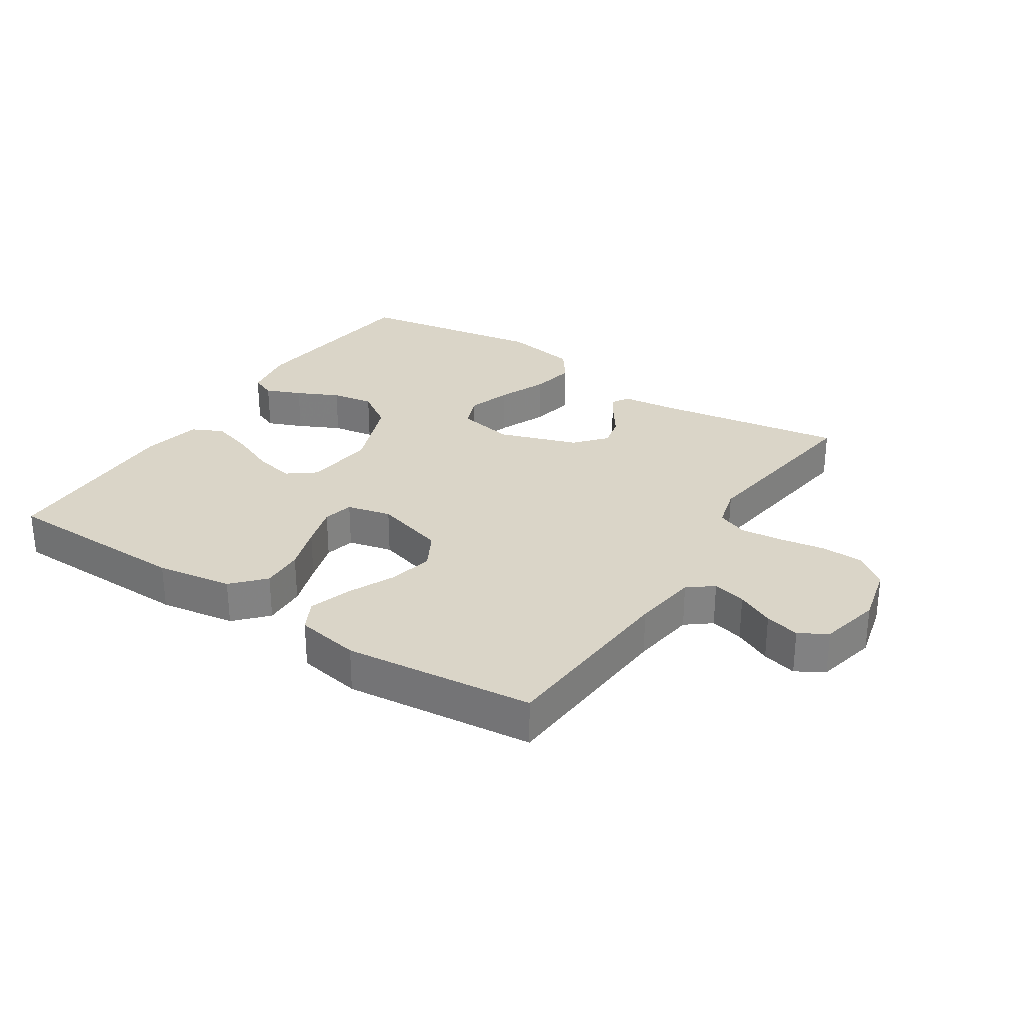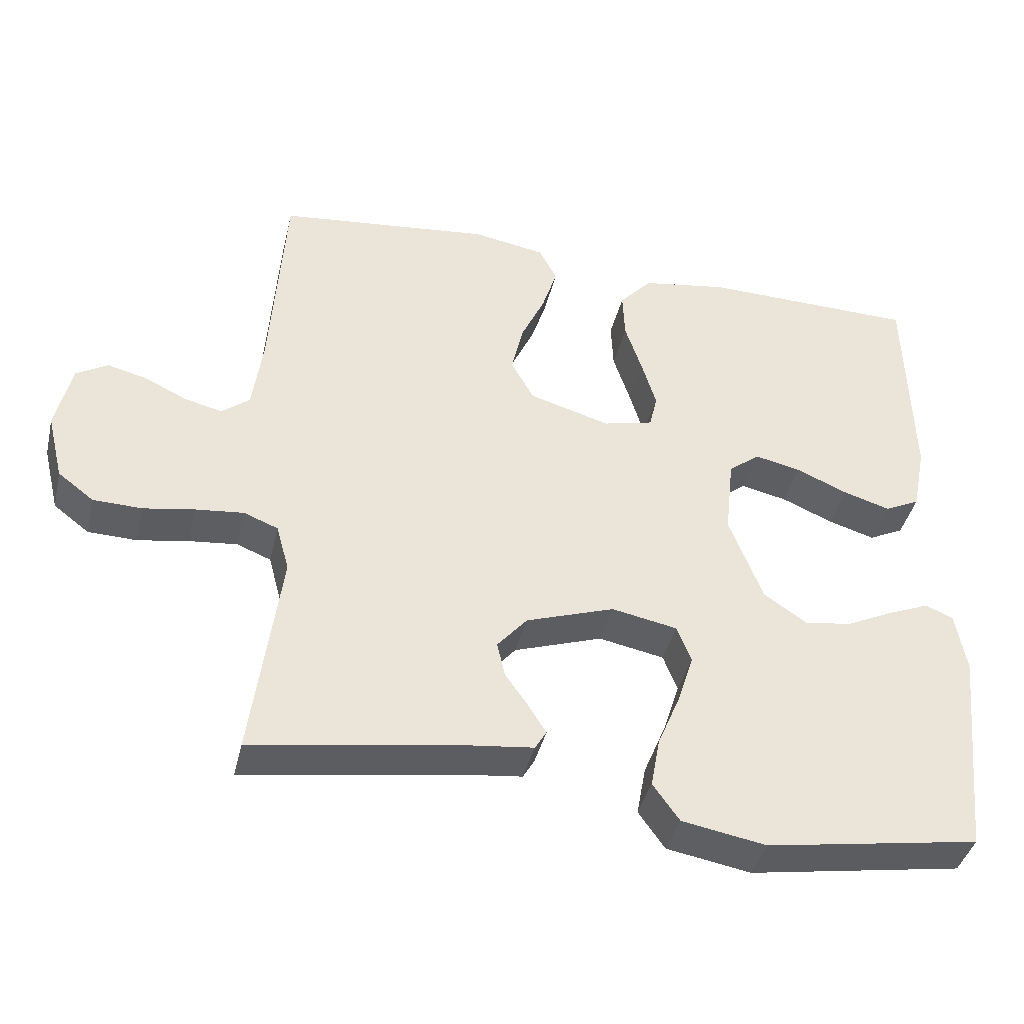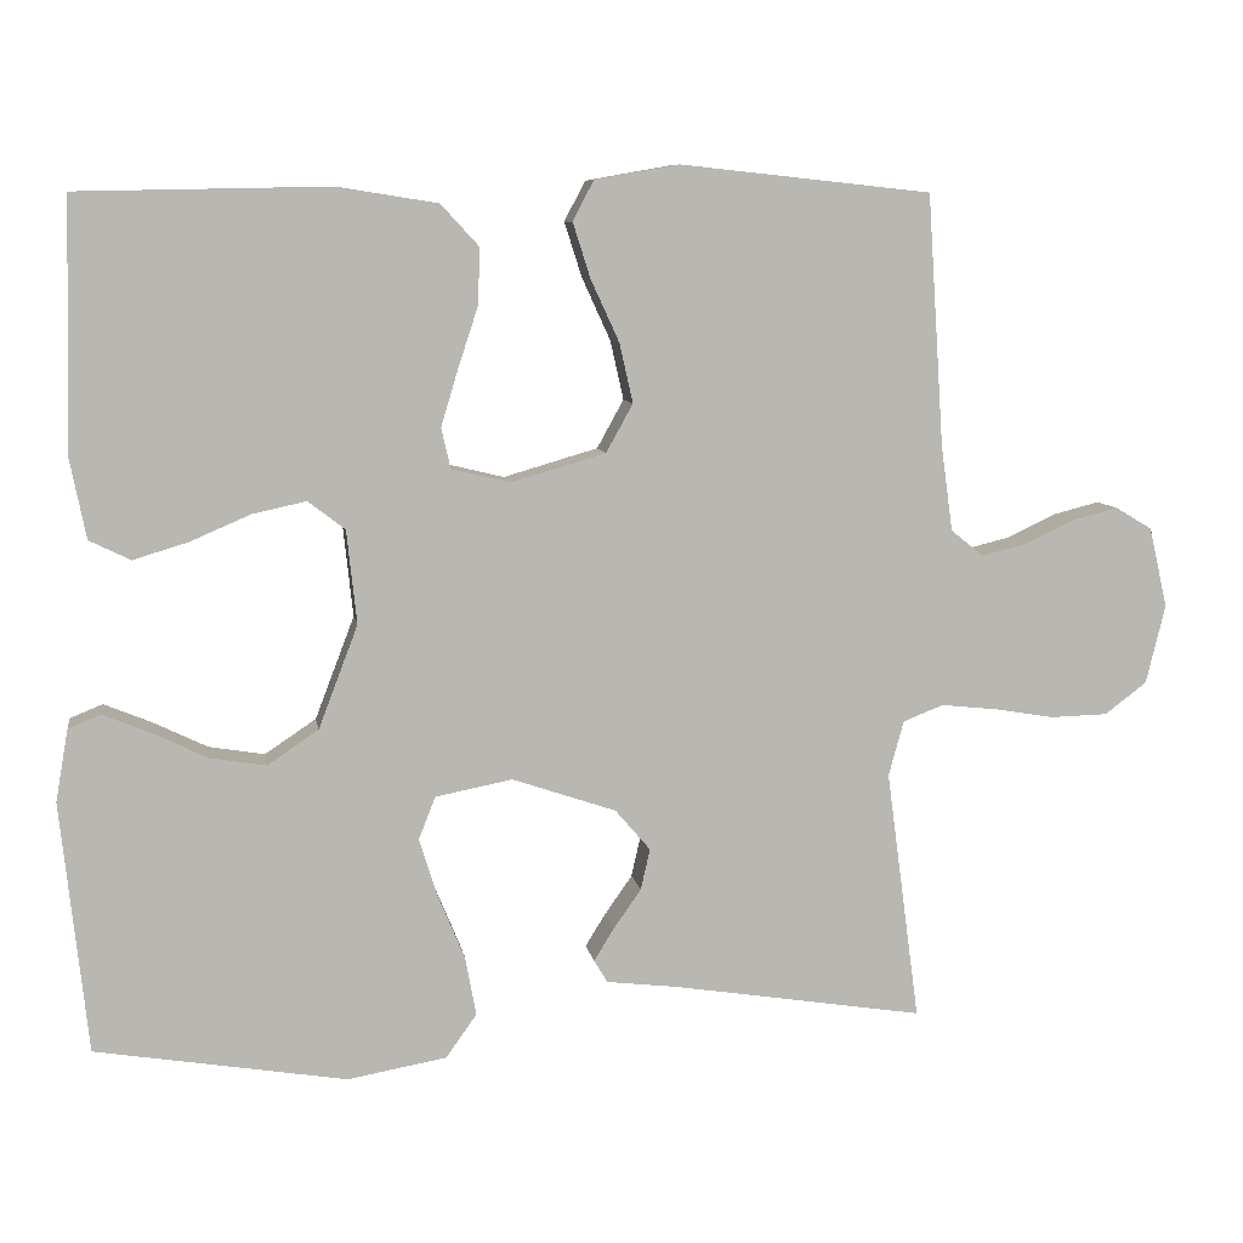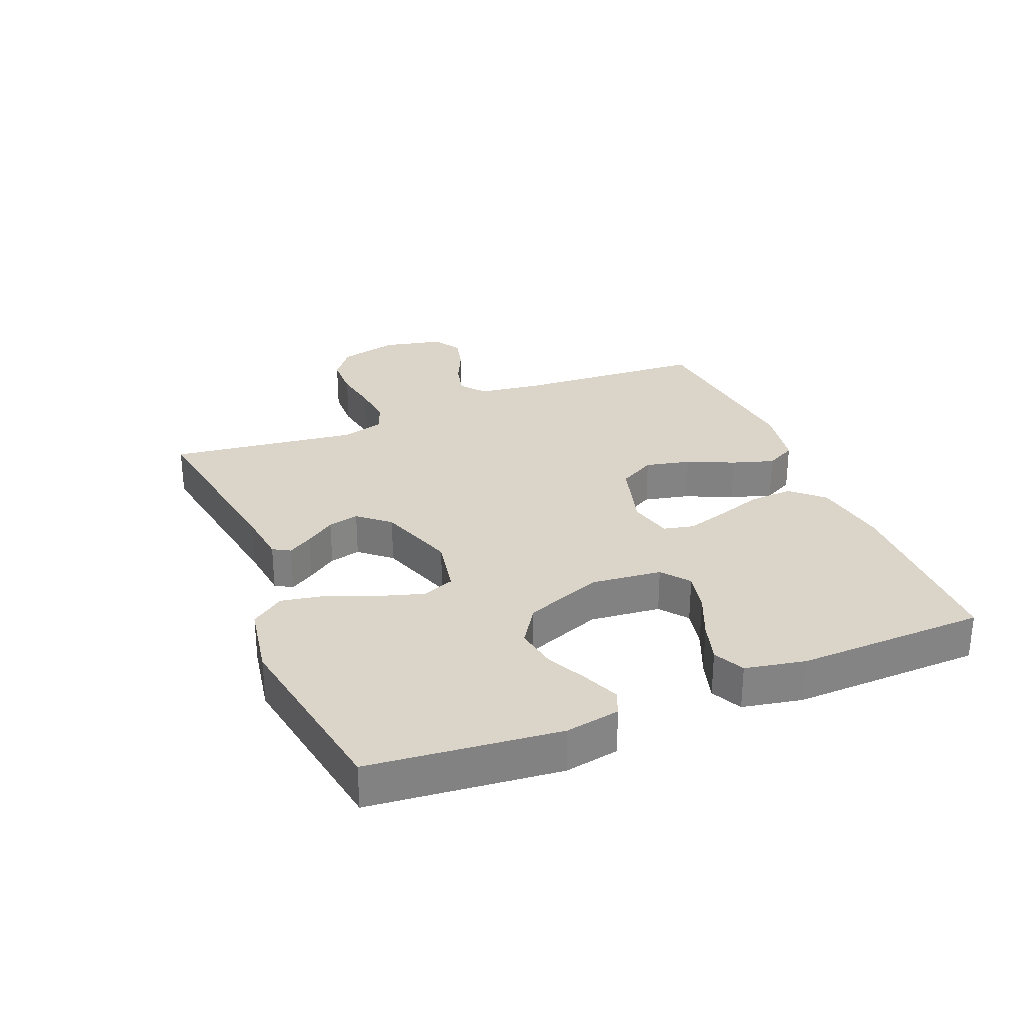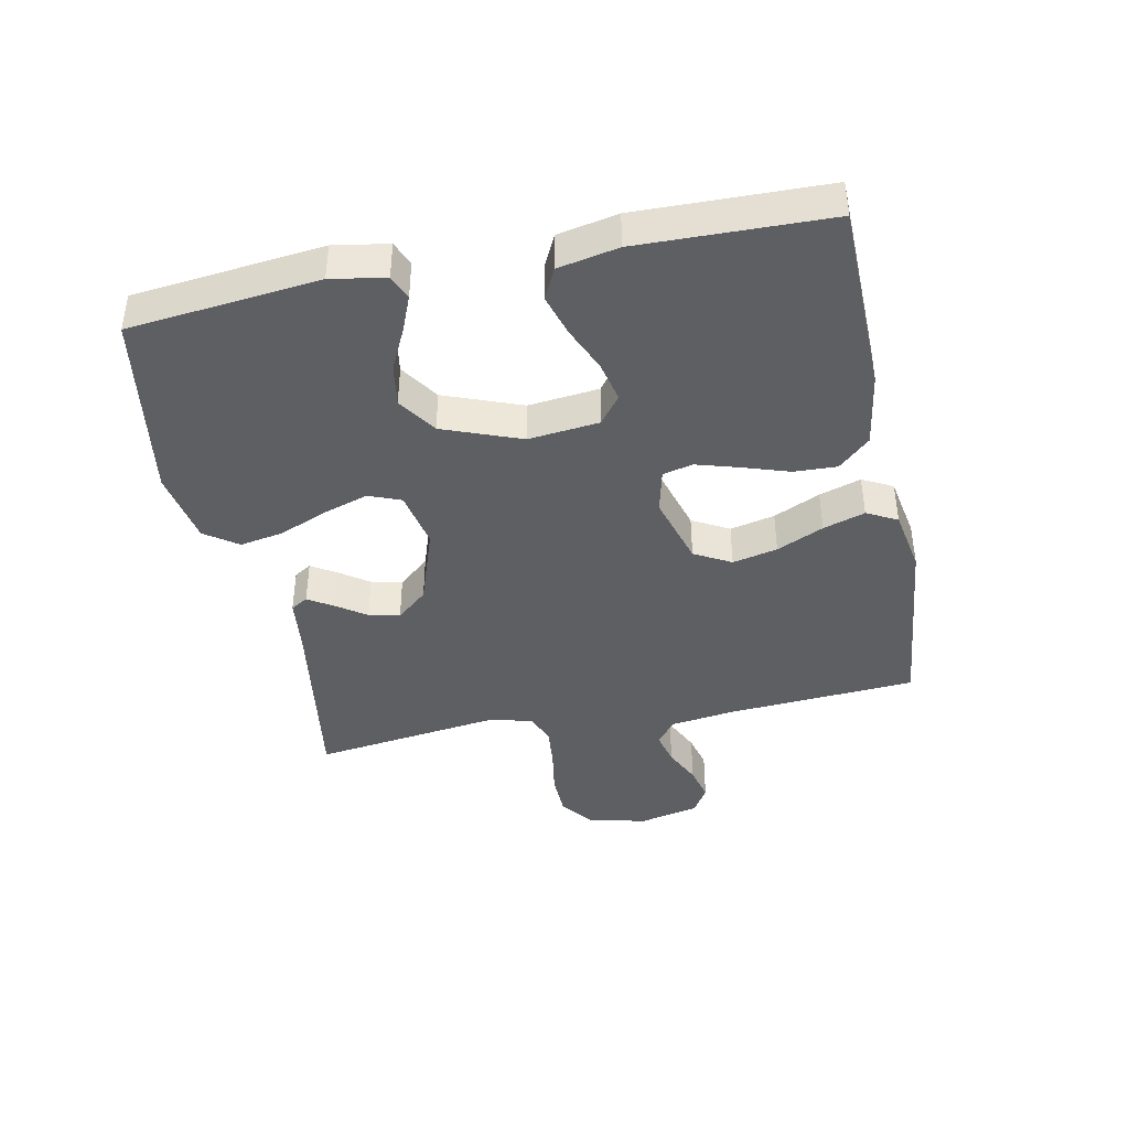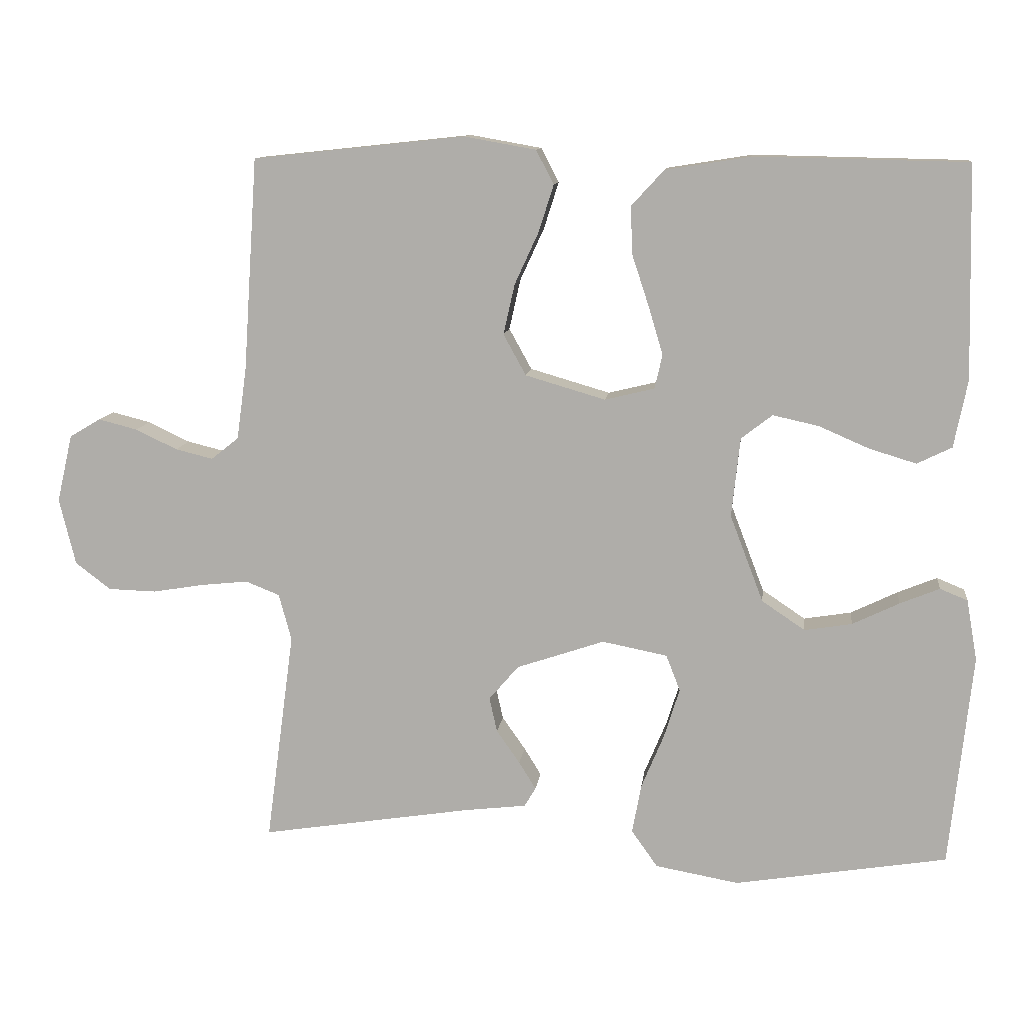
<metadata>
{"format":"obj","ext":"obj","renderer":"f3d","projection":"perspective","resolution":1024,"background":"white","views":[{"elev":29.3,"azim":33.2,"up":"+Y"},{"elev":-40.5,"azim":166.8,"up":"+Z"},{"elev":8.3,"azim":-9.1,"up":"+Z"},{"elev":29.3,"azim":-112.4,"up":"+Y"},{"elev":-41.5,"azim":-78.5,"up":"+Y"},{"elev":11.1,"azim":-173.1,"up":"+Z"}]}
</metadata>
<code>
v -0.5 0.07 0.5
v -0.2 0.07 0.506
v -0.08 0.07 0.487
v -0.034 0.07 0.437
v -0.037 0.07 0.369
v -0.061 0.07 0.296
v -0.081 0.07 0.229
v -0.07 0.07 0.181
v 0 0.07 0.164
v 0.113 0.07 0.197
v 0.145 0.07 0.255
v 0.129 0.07 0.326
v 0.095 0.07 0.4
v 0.074 0.07 0.466
v 0.099 0.07 0.514
v 0.2 0.07 0.532
v 0.5 0.07 0.5
v 0.52 0.07 0.2
v 0.534 0.07 0.098
v 0.573 0.07 0.067
v 0.626 0.07 0.08
v 0.685 0.07 0.108
v 0.74 0.07 0.122
v 0.784 0.07 0.096
v 0.806 0.07 0
v 0.783 0.07 -0.094
v 0.733 0.07 -0.132
v 0.665 0.07 -0.134
v 0.593 0.07 -0.122
v 0.526 0.07 -0.115
v 0.478 0.07 -0.134
v 0.46 0.07 -0.2
v 0.5 0.07 -0.5
v 0.2 0.07 -0.453
v 0.114 0.07 -0.443
v 0.098 0.07 -0.416
v 0.122 0.07 -0.377
v 0.155 0.07 -0.33
v 0.166 0.07 -0.281
v 0.124 0.07 -0.232
v 0 0.07 -0.19
v -0.092 0.07 -0.208
v -0.112 0.07 -0.259
v -0.09 0.07 -0.329
v -0.058 0.07 -0.406
v -0.045 0.07 -0.476
v -0.082 0.07 -0.528
v -0.2 0.07 -0.549
v -0.5 0.07 -0.5
v -0.532 0.07 -0.2
v -0.517 0.07 -0.114
v -0.478 0.07 -0.098
v -0.422 0.07 -0.121
v -0.356 0.07 -0.153
v -0.289 0.07 -0.164
v -0.228 0.07 -0.123
v -0.181 0.07 0
v -0.193 0.07 0.112
v -0.237 0.07 0.146
v -0.301 0.07 0.132
v -0.373 0.07 0.101
v -0.439 0.07 0.081
v -0.488 0.07 0.105
v -0.507 0.07 0.2
v -0.5 0 0.5
v -0.2 0 0.506
v -0.08 0 0.487
v -0.034 0 0.437
v -0.037 0 0.369
v -0.061 0 0.296
v -0.081 0 0.229
v -0.07 0 0.181
v 0 0 0.164
v 0.113 0 0.197
v 0.145 0 0.255
v 0.129 0 0.326
v 0.095 0 0.4
v 0.074 0 0.466
v 0.099 0 0.514
v 0.2 0 0.532
v 0.5 0 0.5
v 0.52 0 0.2
v 0.534 0 0.098
v 0.573 0 0.067
v 0.626 0 0.08
v 0.685 0 0.108
v 0.74 0 0.122
v 0.784 0 0.096
v 0.806 0 0
v 0.783 0 -0.094
v 0.733 0 -0.132
v 0.665 0 -0.134
v 0.593 0 -0.122
v 0.526 0 -0.115
v 0.478 0 -0.134
v 0.46 0 -0.2
v 0.5 0 -0.5
v 0.2 0 -0.453
v 0.114 0 -0.443
v 0.098 0 -0.416
v 0.122 0 -0.377
v 0.155 0 -0.33
v 0.166 0 -0.281
v 0.124 0 -0.232
v 0 0 -0.19
v -0.092 0 -0.208
v -0.112 0 -0.259
v -0.09 0 -0.329
v -0.058 0 -0.406
v -0.045 0 -0.476
v -0.082 0 -0.528
v -0.2 0 -0.549
v -0.5 0 -0.5
v -0.532 0 -0.2
v -0.517 0 -0.114
v -0.478 0 -0.098
v -0.422 0 -0.121
v -0.356 0 -0.153
v -0.289 0 -0.164
v -0.228 0 -0.123
v -0.181 0 0
v -0.193 0 0.112
v -0.237 0 0.146
v -0.301 0 0.132
v -0.373 0 0.101
v -0.439 0 0.081
v -0.488 0 0.105
v -0.507 0 0.2
f 4 5 6
f 3 4 6
f 2 3 6
f 1 2 6
f 64 1 6
f 63 64 6
f 62 63 6
f 61 62 6
f 60 61 6
f 59 60 6 7
f 58 59 7 8
f 57 58 8 9
f 56 57 9 10
f 52 53 54
f 51 52 54
f 50 51 54
f 49 50 54
f 48 49 54
f 47 48 54
f 46 47 54
f 45 46 54
f 44 45 54
f 43 44 54 55
f 42 43 55 56
f 36 37 38
f 35 36 38
f 34 35 38
f 34 38 39
f 33 34 39
f 32 33 39
f 31 32 39 40
f 27 28 29
f 26 27 29
f 25 26 29
f 24 25 29
f 23 24 29
f 22 23 29
f 21 22 29
f 20 21 29 30
f 31 40 41
f 30 31 41
f 20 30 41
f 19 20 41
f 16 17 18
f 15 16 18
f 14 15 18
f 13 14 18
f 12 13 18
f 42 56 10
f 41 42 10
f 19 41 10
f 18 19 10
f 18 10 11
f 11 12 18
f 70 69 68
f 70 68 67
f 70 67 66
f 70 66 65
f 70 65 128
f 70 128 127
f 70 127 126
f 70 126 125
f 70 125 124
f 71 70 124 123
f 72 71 123 122
f 73 72 122 121
f 74 73 121 120
f 118 117 116
f 118 116 115
f 118 115 114
f 118 114 113
f 118 113 112
f 118 112 111
f 118 111 110
f 118 110 109
f 118 109 108
f 119 118 108 107
f 120 119 107 106
f 102 101 100
f 102 100 99
f 102 99 98
f 103 102 98
f 103 98 97
f 103 97 96
f 104 103 96 95
f 93 92 91
f 93 91 90
f 93 90 89
f 93 89 88
f 93 88 87
f 93 87 86
f 93 86 85
f 94 93 85 84
f 105 104 95
f 105 95 94
f 105 94 84
f 105 84 83
f 82 81 80
f 82 80 79
f 82 79 78
f 82 78 77
f 82 77 76
f 74 120 106
f 74 106 105
f 74 105 83
f 74 83 82
f 75 74 82
f 82 76 75
f 1 65 66 2
f 2 66 67 3
f 3 67 68 4
f 4 68 69 5
f 5 69 70 6
f 6 70 71 7
f 7 71 72 8
f 8 72 73 9
f 9 73 74 10
f 10 74 75 11
f 11 75 76 12
f 12 76 77 13
f 13 77 78 14
f 14 78 79 15
f 15 79 80 16
f 16 80 81 17
f 17 81 82 18
f 18 82 83 19
f 19 83 84 20
f 20 84 85 21
f 21 85 86 22
f 22 86 87 23
f 23 87 88 24
f 24 88 89 25
f 25 89 90 26
f 26 90 91 27
f 27 91 92 28
f 28 92 93 29
f 29 93 94 30
f 30 94 95 31
f 31 95 96 32
f 32 96 97 33
f 33 97 98 34
f 34 98 99 35
f 35 99 100 36
f 36 100 101 37
f 37 101 102 38
f 38 102 103 39
f 39 103 104 40
f 40 104 105 41
f 41 105 106 42
f 42 106 107 43
f 43 107 108 44
f 44 108 109 45
f 45 109 110 46
f 46 110 111 47
f 47 111 112 48
f 48 112 113 49
f 49 113 114 50
f 50 114 115 51
f 51 115 116 52
f 52 116 117 53
f 53 117 118 54
f 54 118 119 55
f 55 119 120 56
f 56 120 121 57
f 57 121 122 58
f 58 122 123 59
f 59 123 124 60
f 60 124 125 61
f 61 125 126 62
f 62 126 127 63
f 63 127 128 64
f 64 128 65 1

</code>
